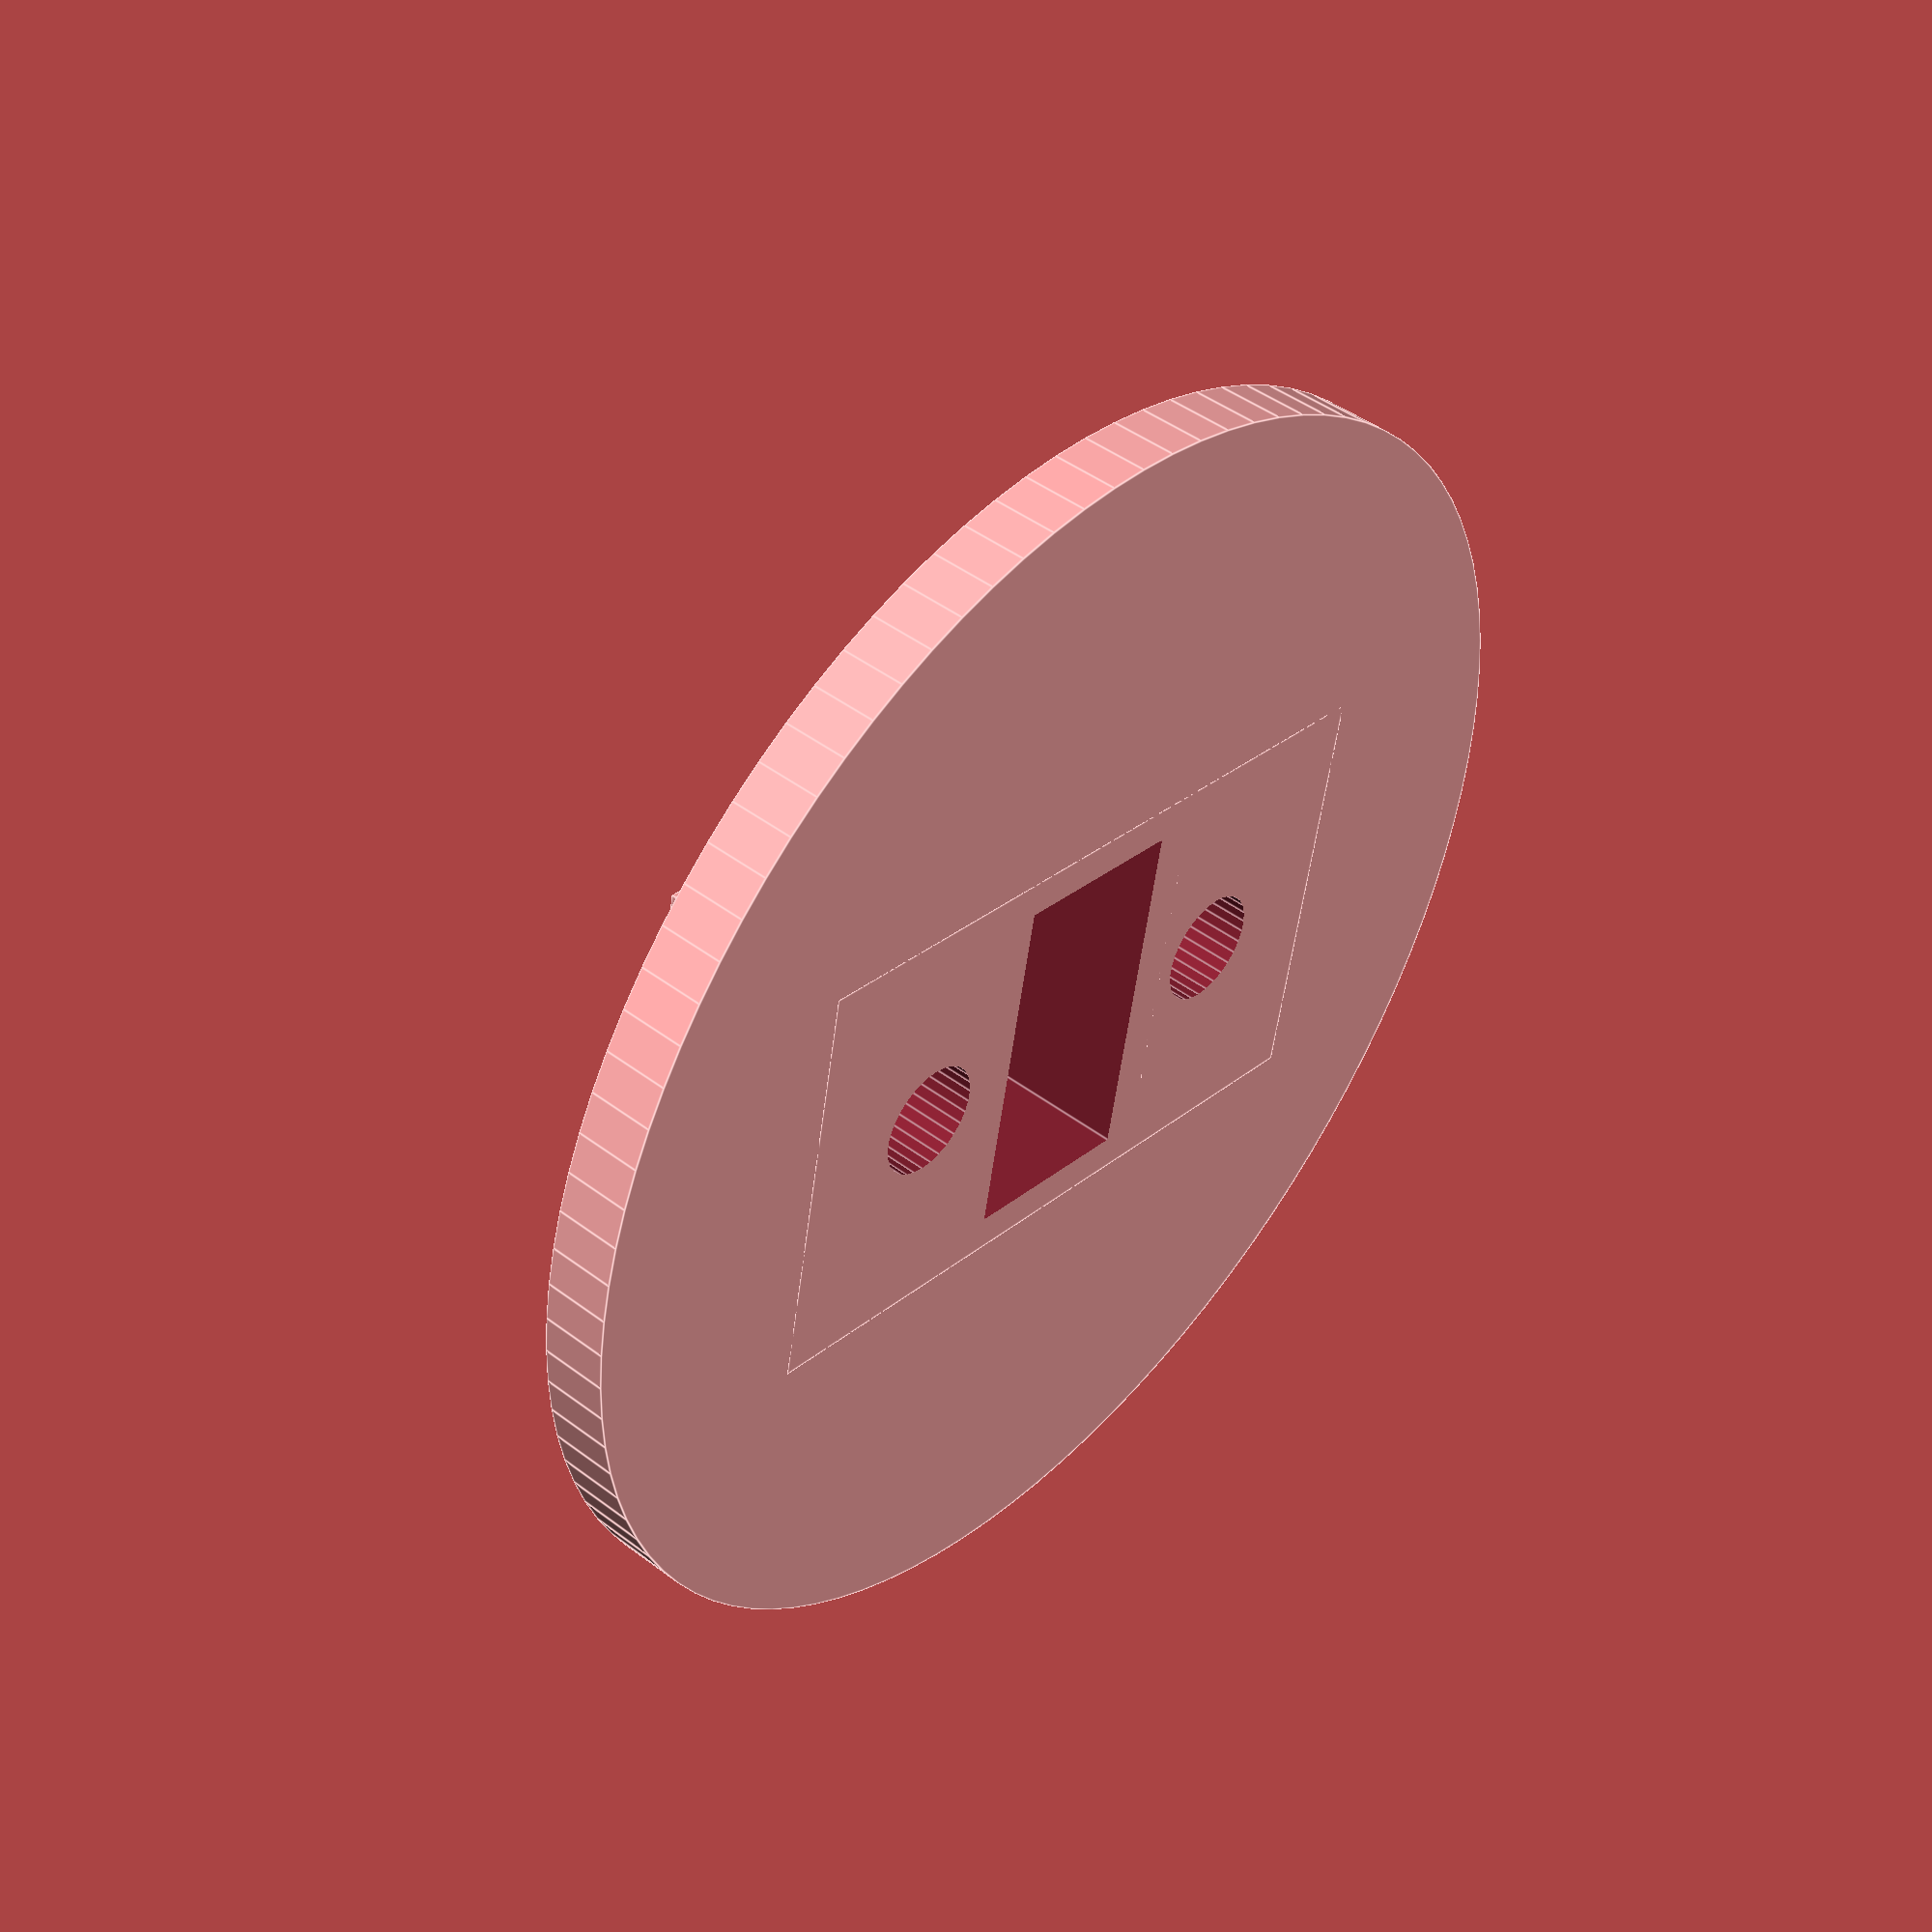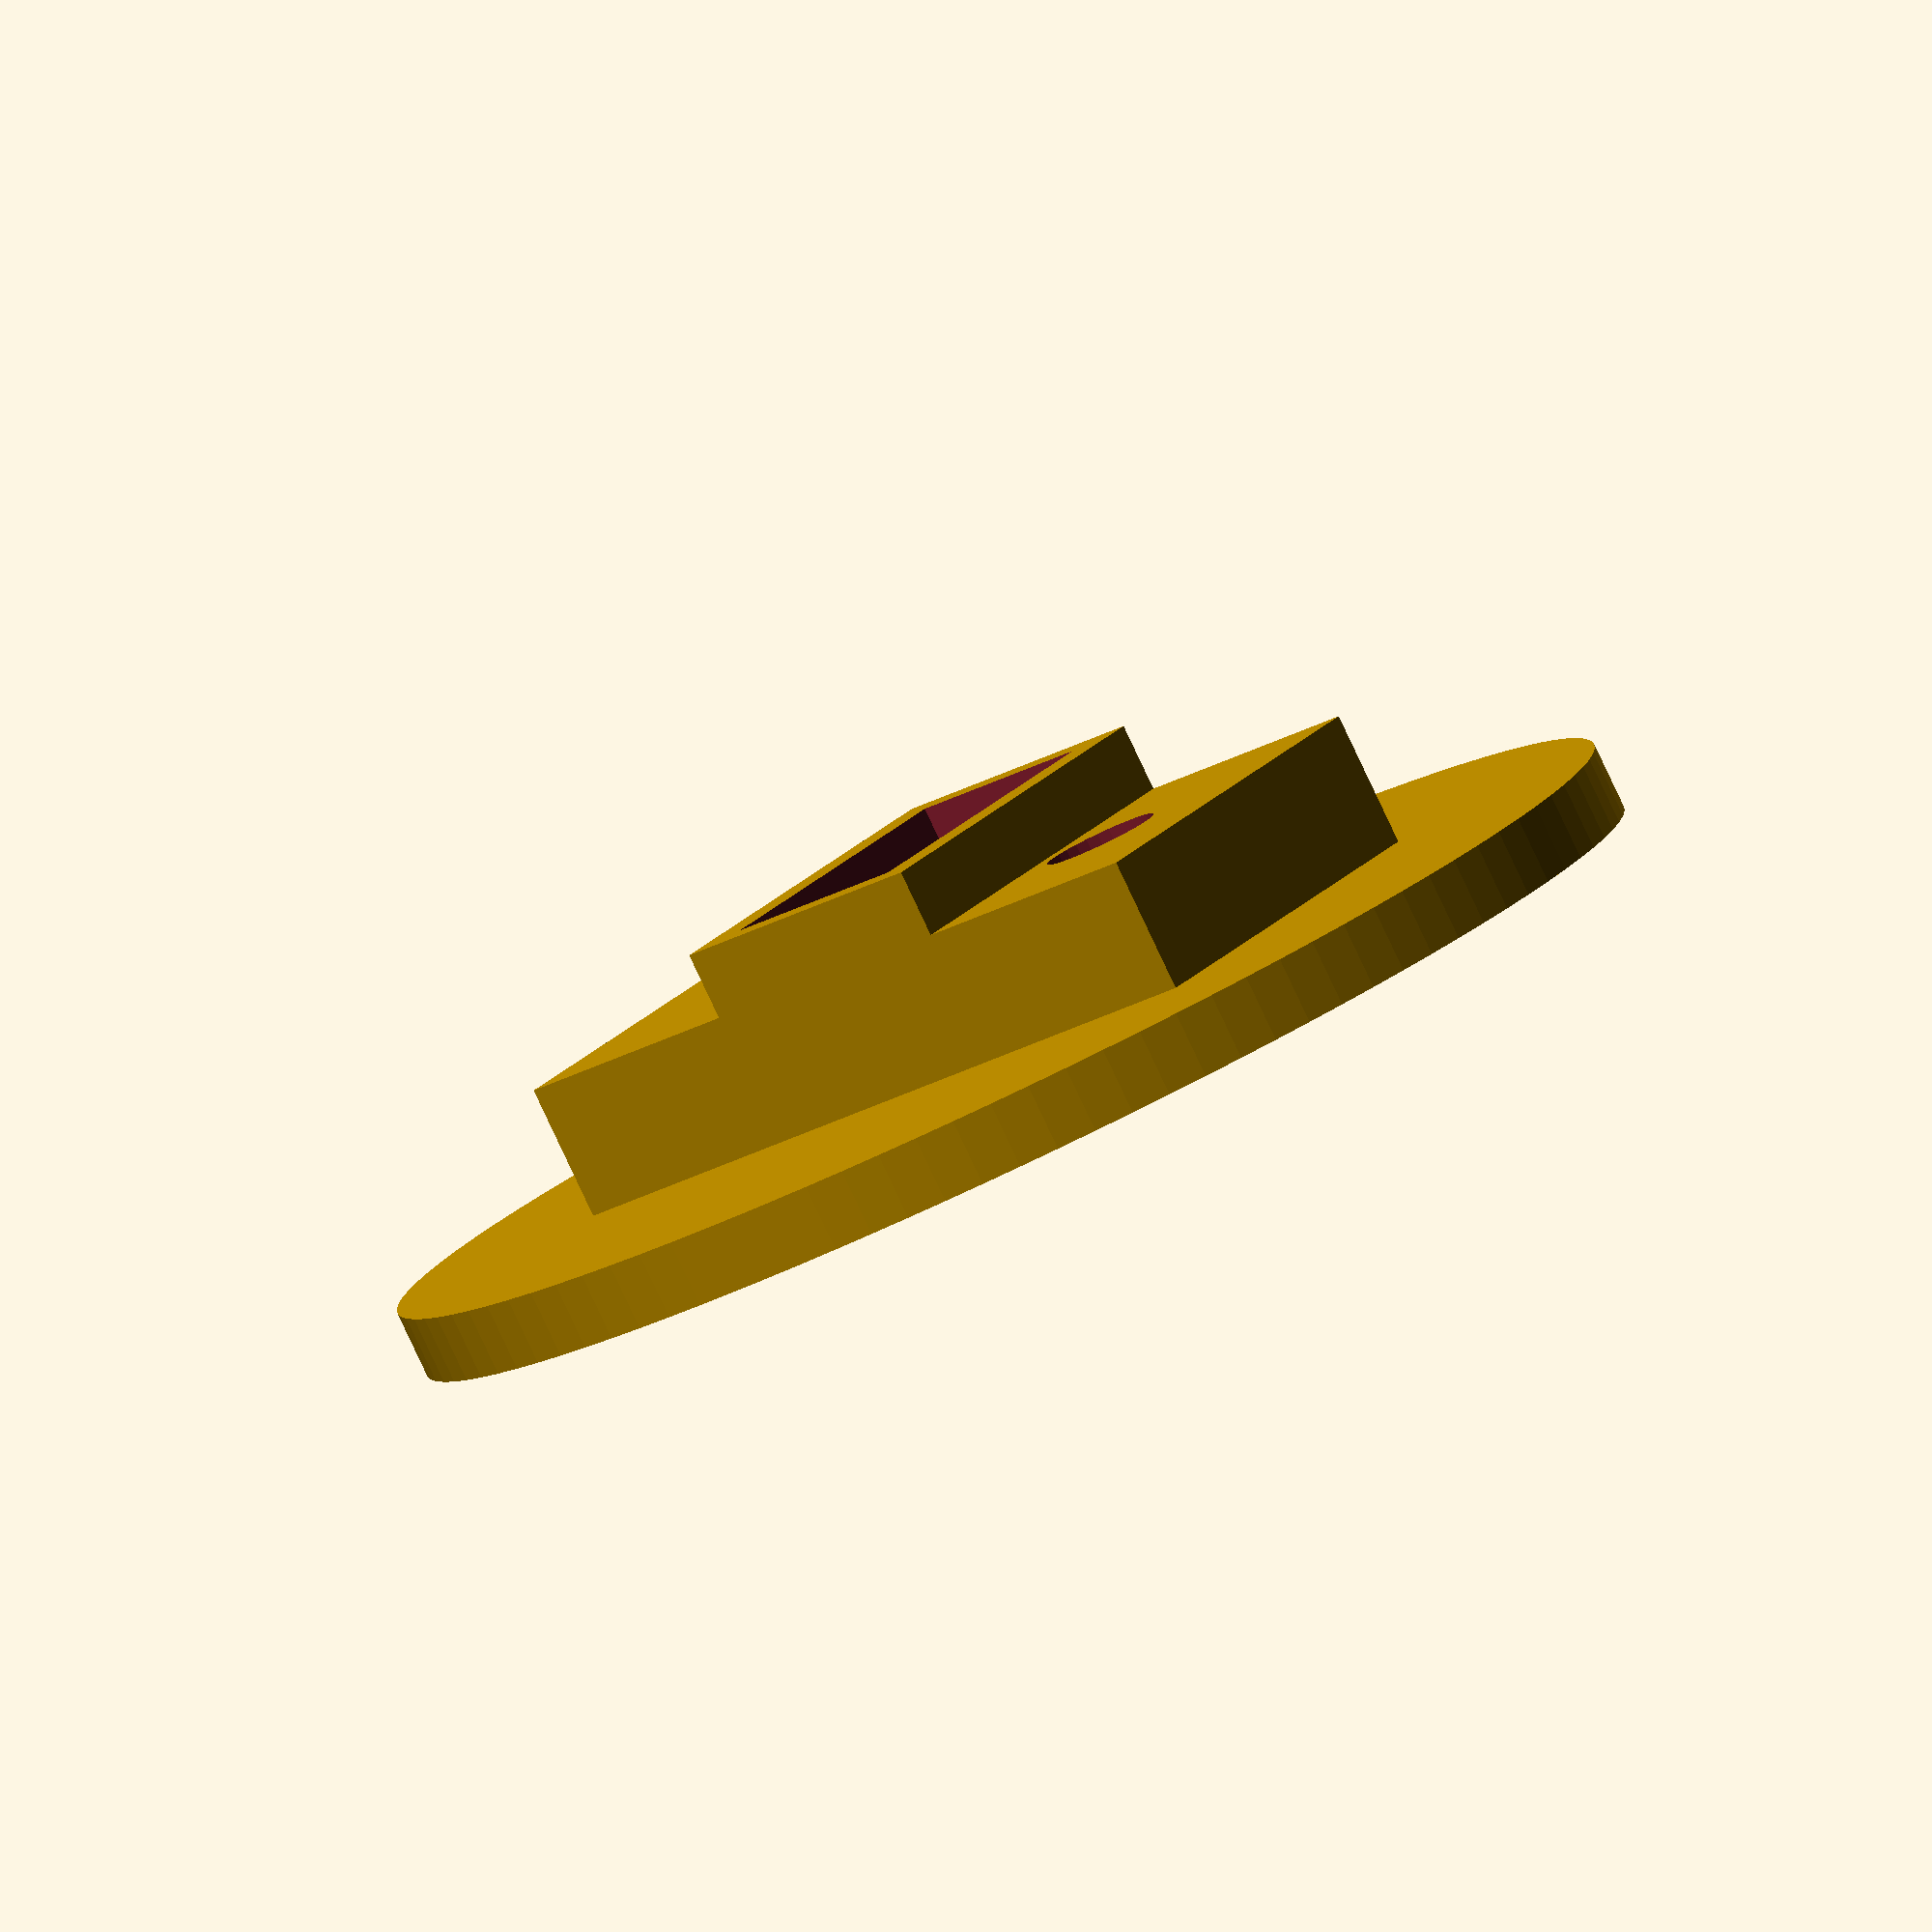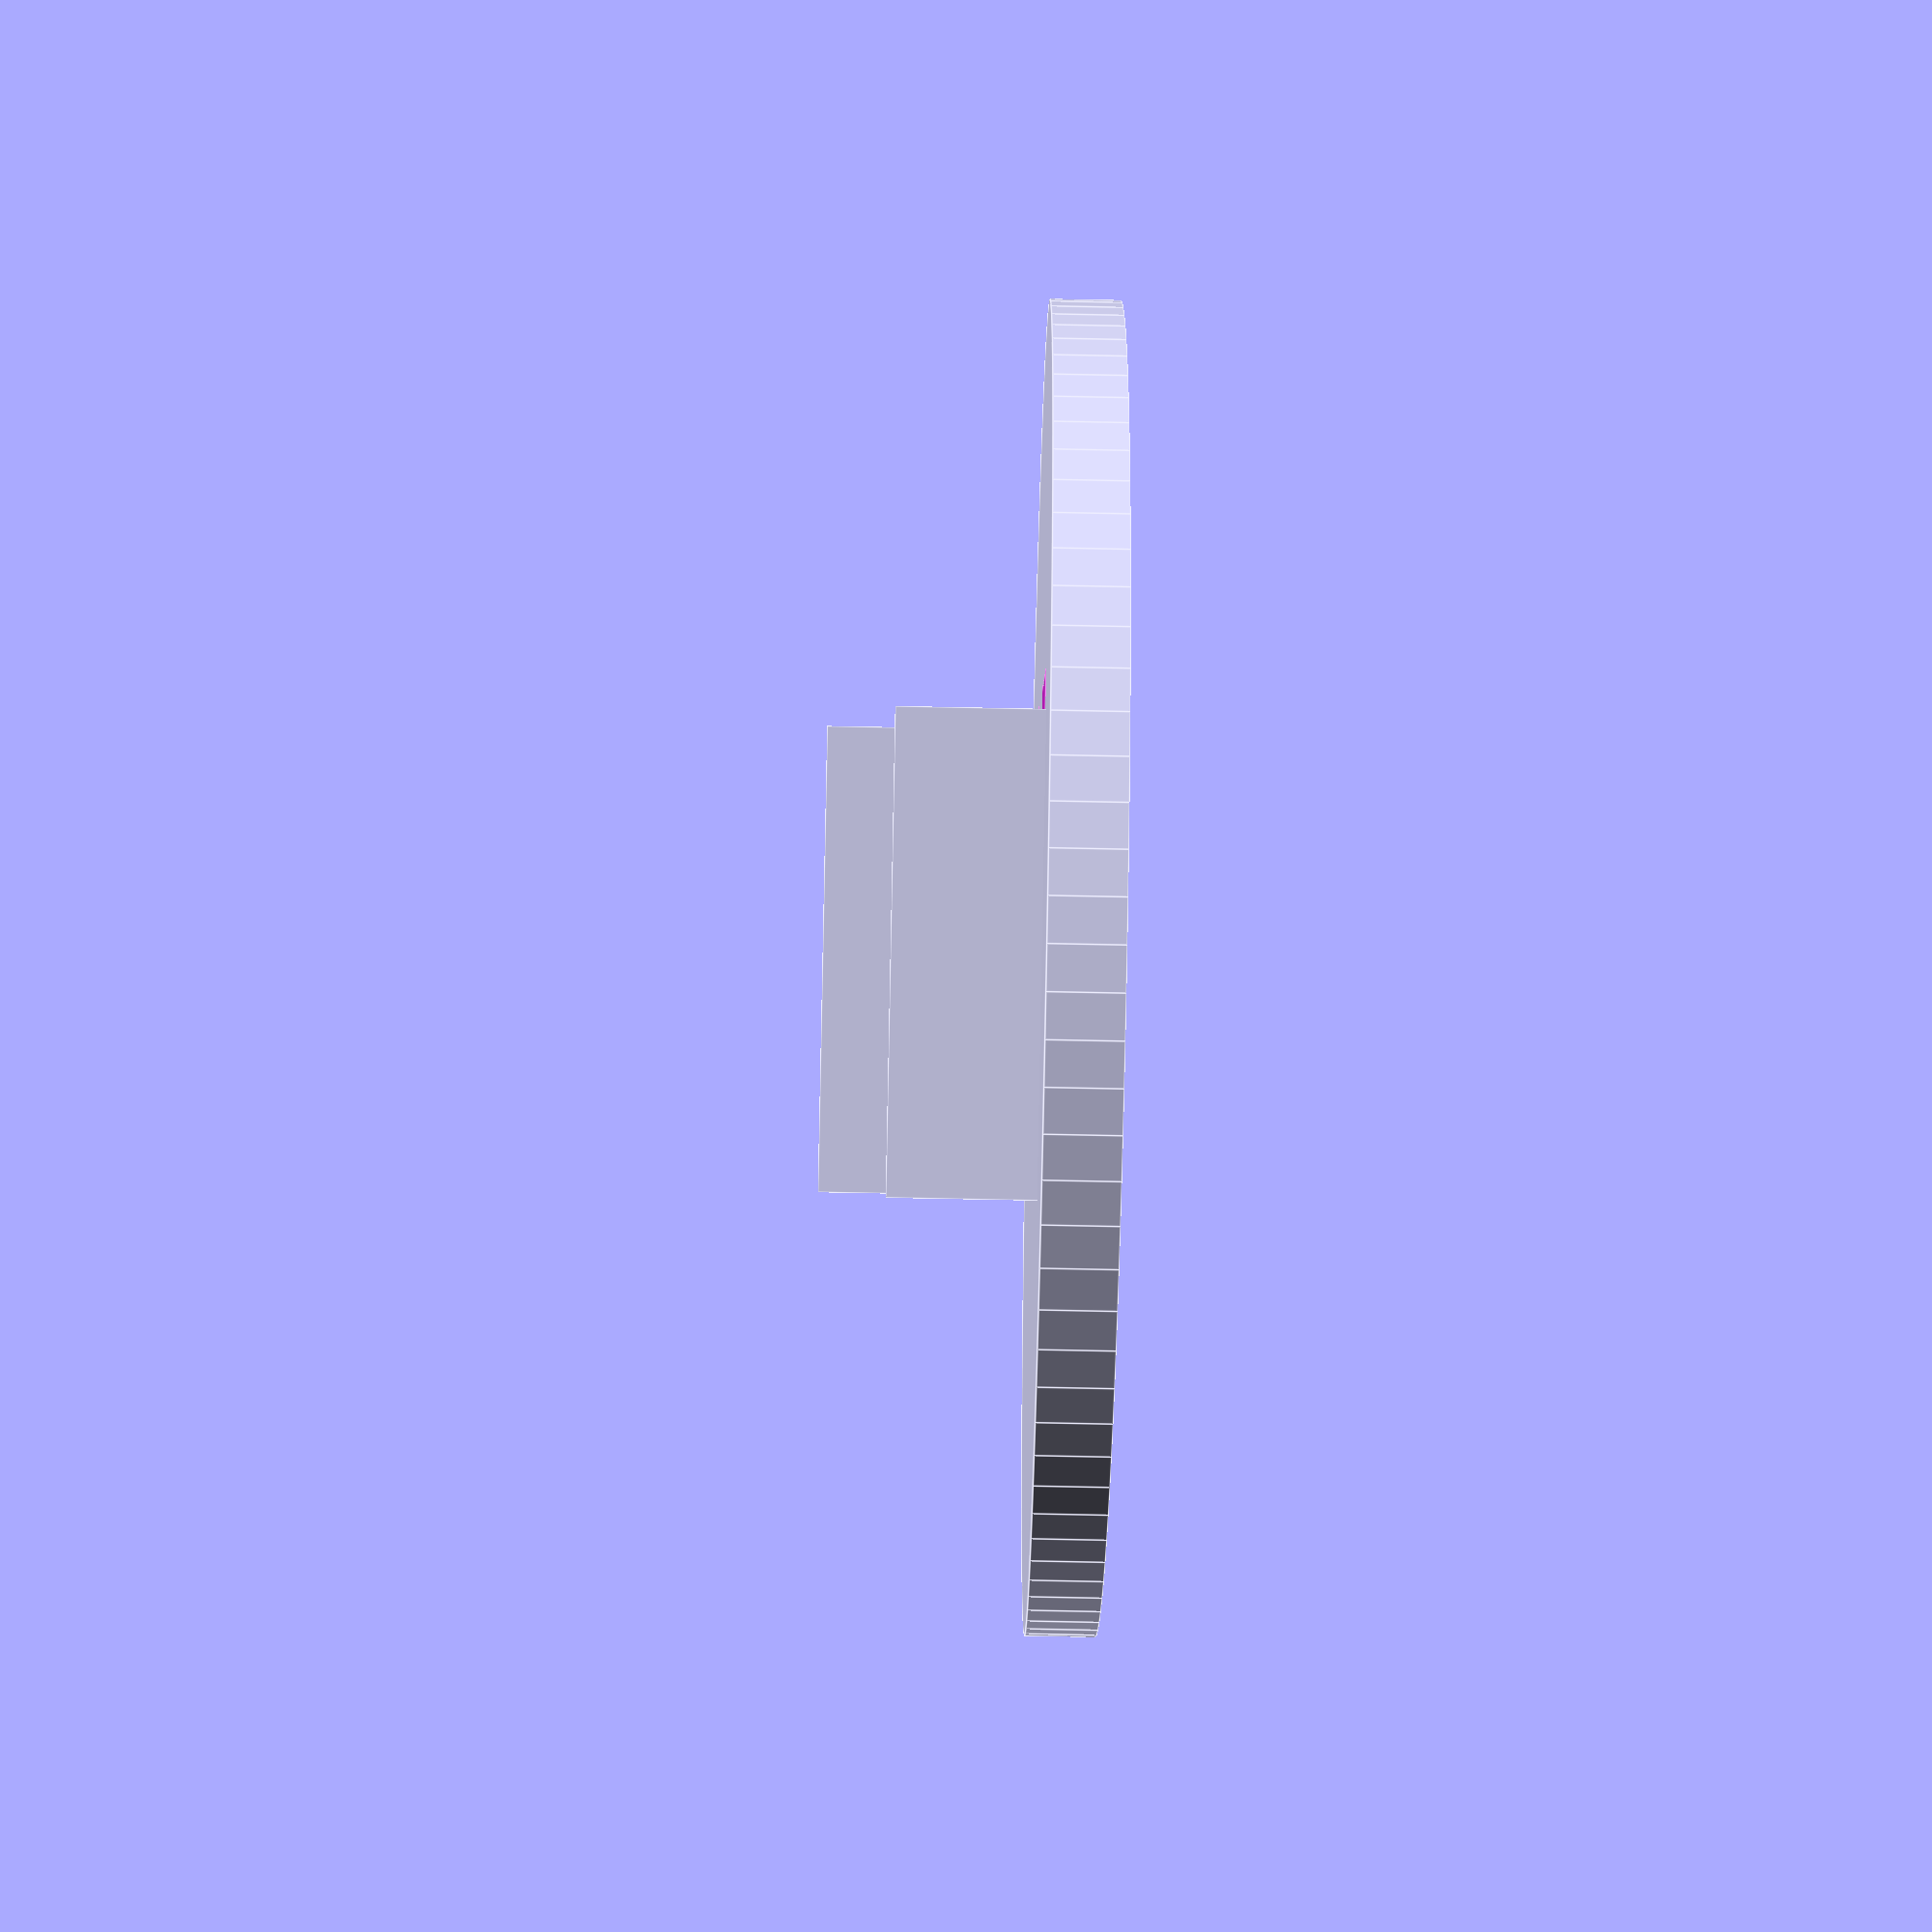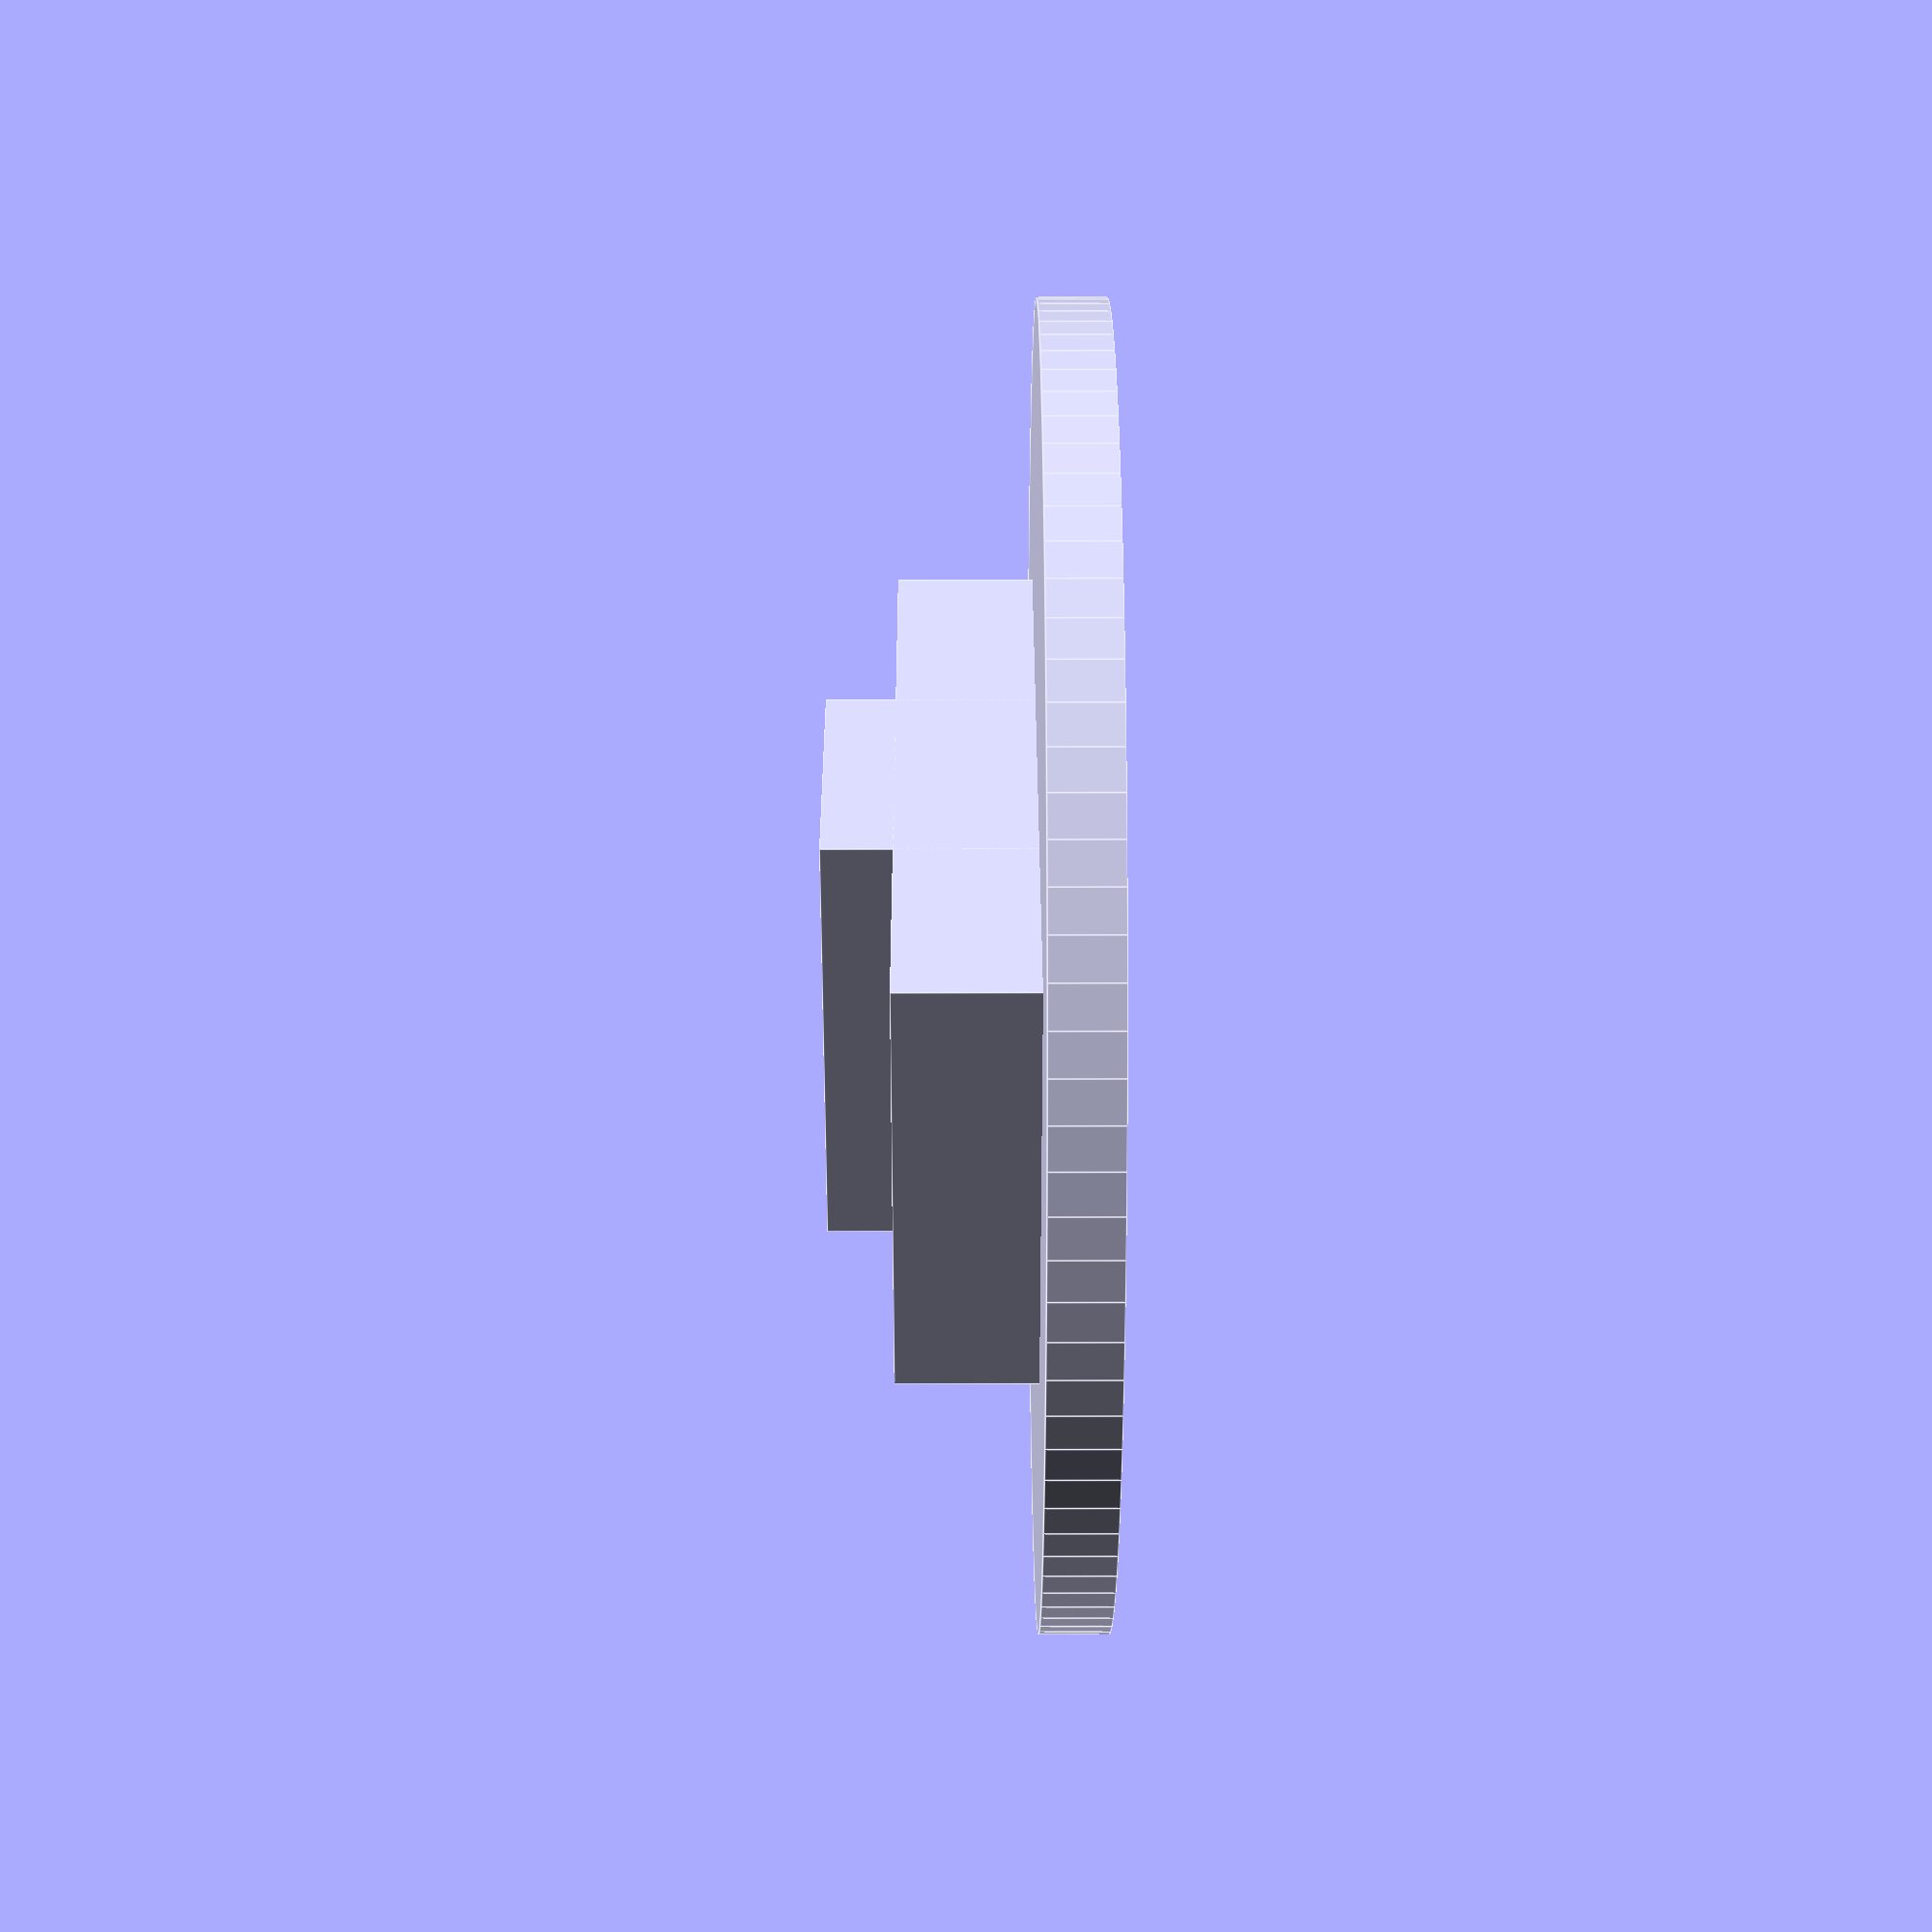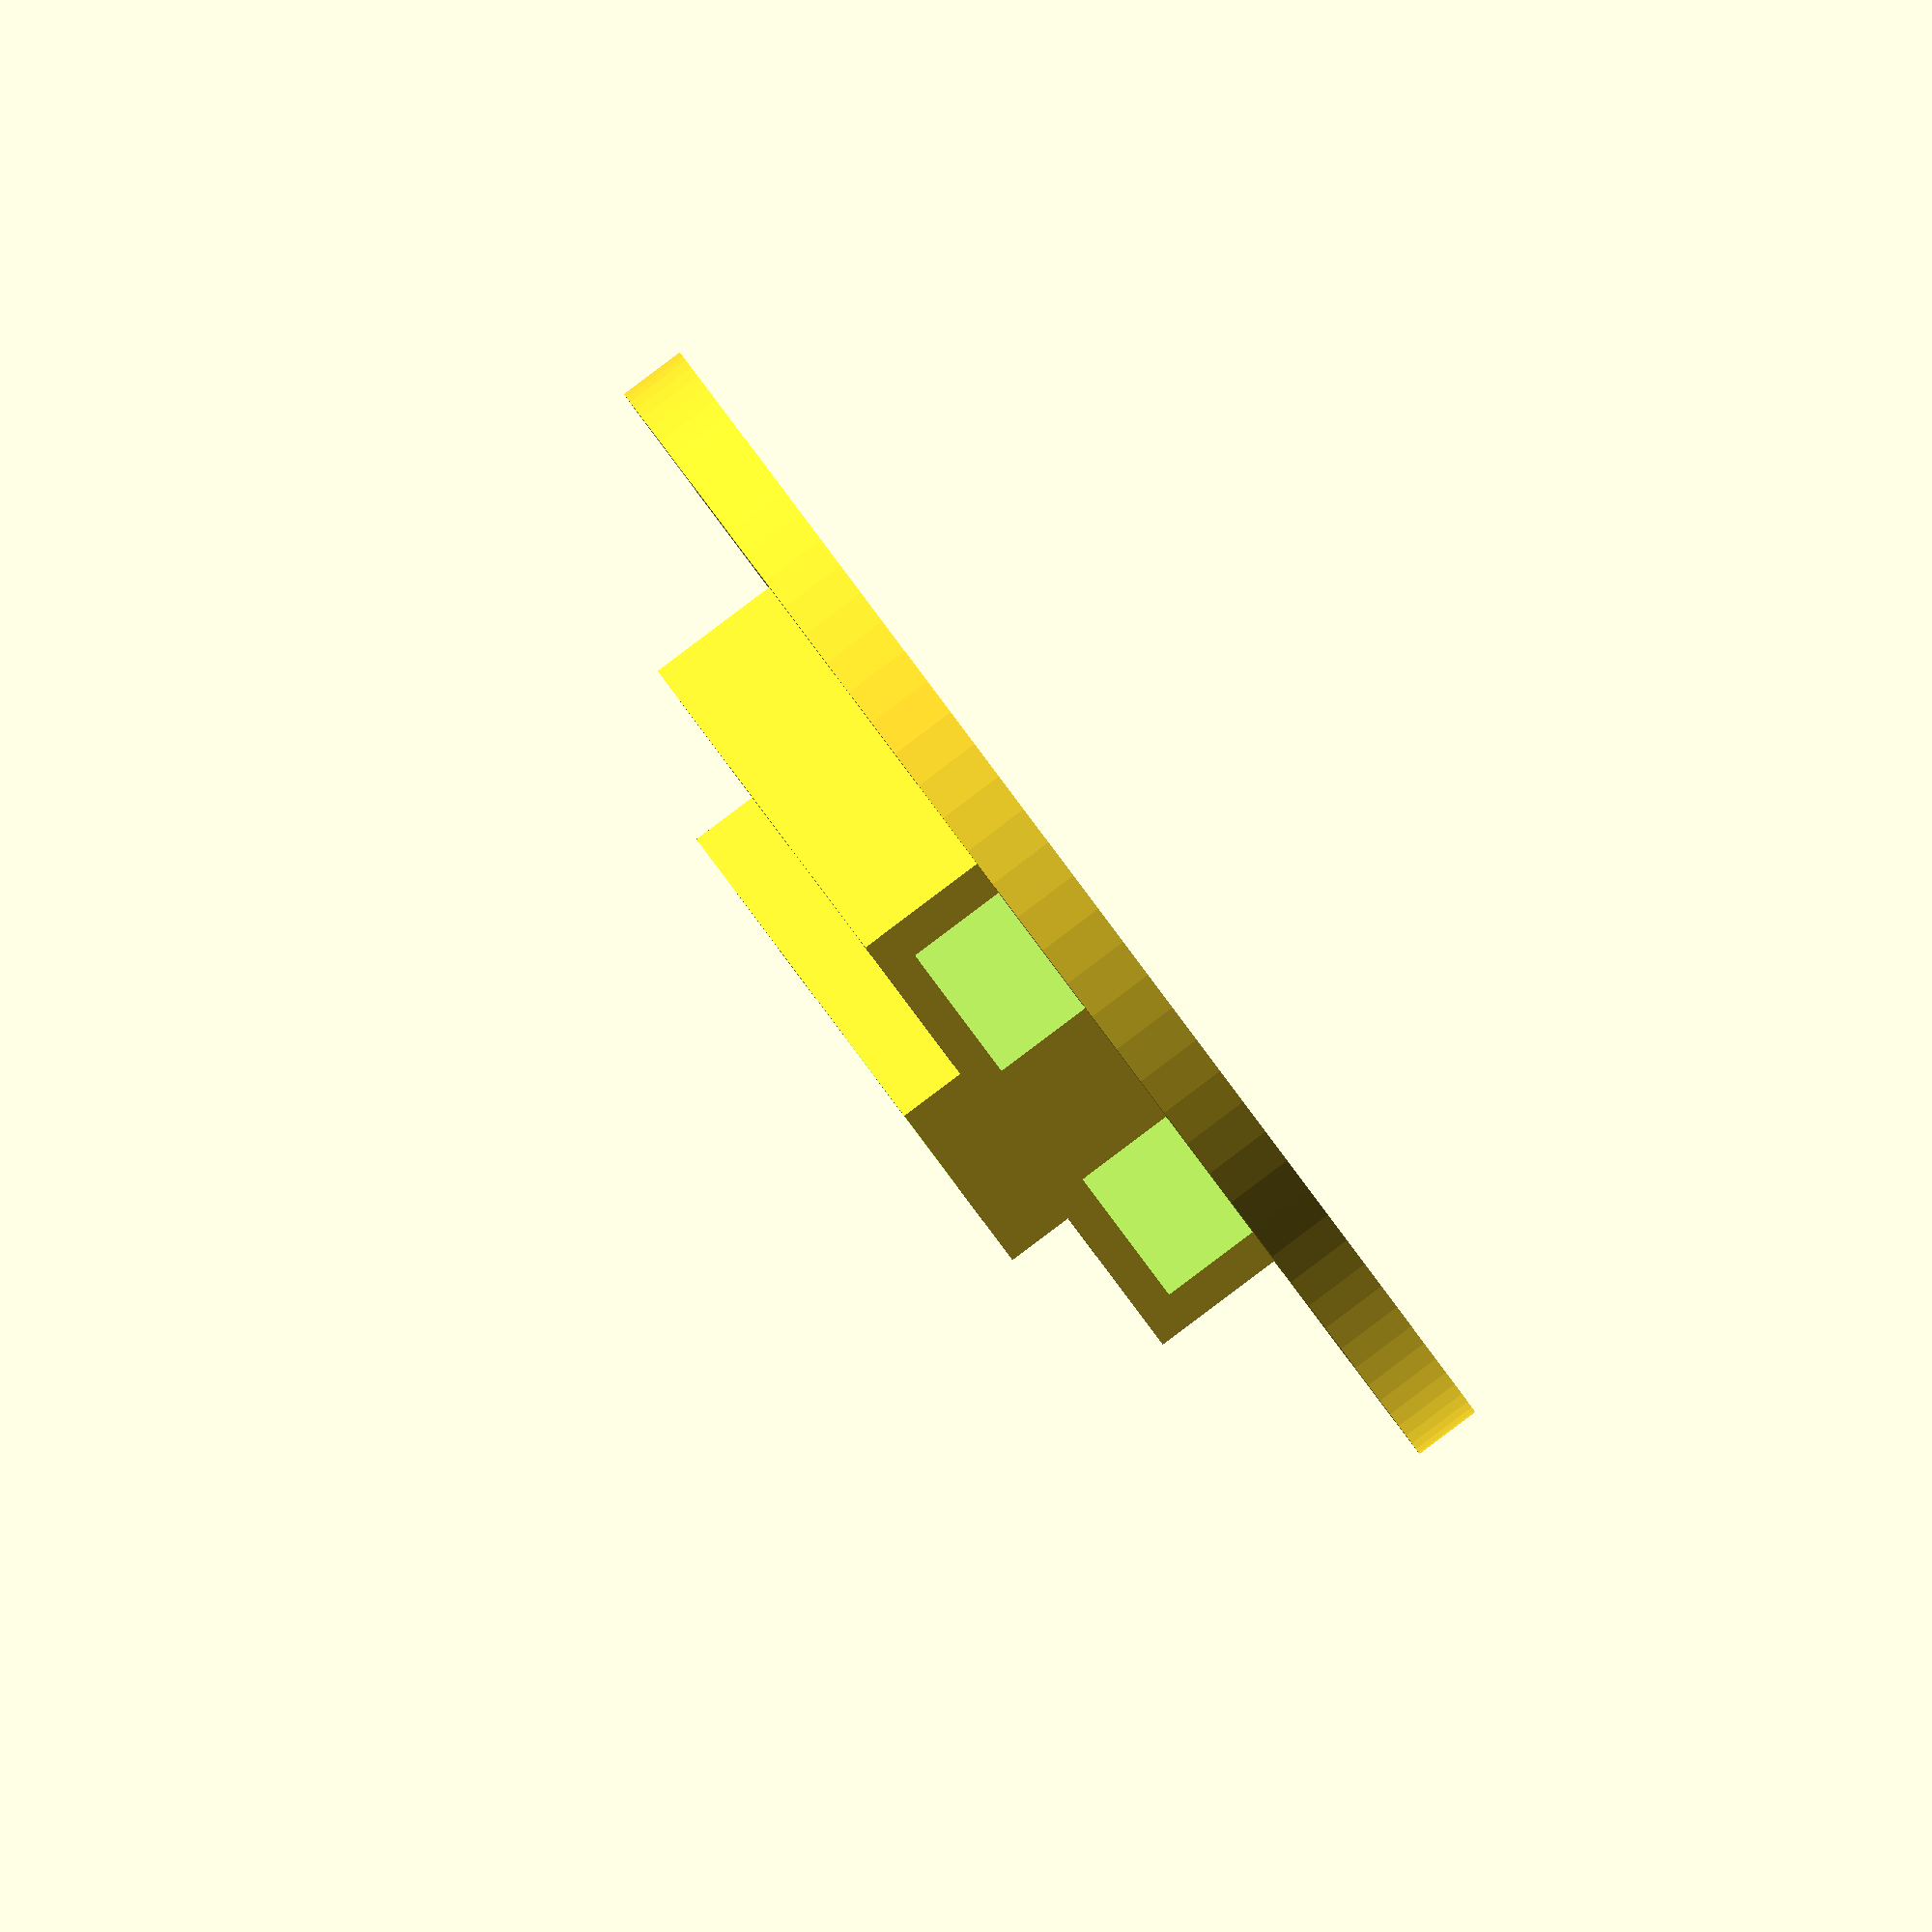
<openscad>

module electromagnet_top(){
    
    difference(){
        union(){
            translate([0,0,16])cube([8,15,6], center=true);
            difference(){
                intersection(){
                    translate([0,0,-2])sphere(r=32, $fn=100);
                    translate([0,0,11])cylinder(r=22, h=22, $fn=100, center=true);
                }
                translate([0,0,9])cylinder(r=20, h=20, center=true);
            }
            for (a = [0:2]) {
              rotate(a*120) {
                translate([0, -20, 1.5])cylinder(r=10, h=3, center=true, $fn=52);
              }
            }
        }
        translate([0,0,9.5])cube([10.4,5.4,19], center=true);
        translate([0,6,-10])nut();
        translate([0,-6,-10])nut();
        translate([0,0,0])cylinder(r=20, h=10, center=true);
        for (a = [0:2]) {
          rotate(a*120) {
            translate([0, -25, 28])cylinder(r=4.6, h=50, center=true, $fn=52);
            translate([0, -25, 0])cylinder(r=1.7, h=50, center=true, $fn=52);
          }
        }
        translate([15,0,0])nut();
    }
}

module electromagnet_bottom(){
    difference(){
        union(){
            translate([0,0,1])cylinder(r=19, h=2, $fn=100, center=true);
            translate([0,0,4])cube([13,8,8], center=true);
            translate([0,0,3])cube([13,22,6], center=true);
        }
        translate([0,0,4])cube([10.8,5.6,10], center=true);
        translate([0,6.2,-3])rotate([0,0,0])nut();
        translate([0,-6.2,-3])rotate([0,0,0])nut();
    }
}

module nut(){
    union(){
        cylinder(35, 1.7, 1.7, $fn=30);
        translate([-0.5,0,5])cylinder(3, 3.7, 3.7, $fn=6);
        translate([-2.2,-3.20,5])cube([10,6.4,3]);
        translate([0,0,30])cylinder(3, 3.7, 3.7, $fn=20);
    }
}



electromagnet_bottom();
//electromagnet_top();
</openscad>
<views>
elev=315.3 azim=79.1 roll=131.3 proj=p view=edges
elev=263.7 azim=122.9 roll=154.7 proj=o view=solid
elev=271.5 azim=179.7 roll=91.1 proj=p view=edges
elev=115.9 azim=239.6 roll=90.1 proj=p view=edges
elev=270.1 azim=319.8 roll=53.1 proj=o view=solid
</views>
